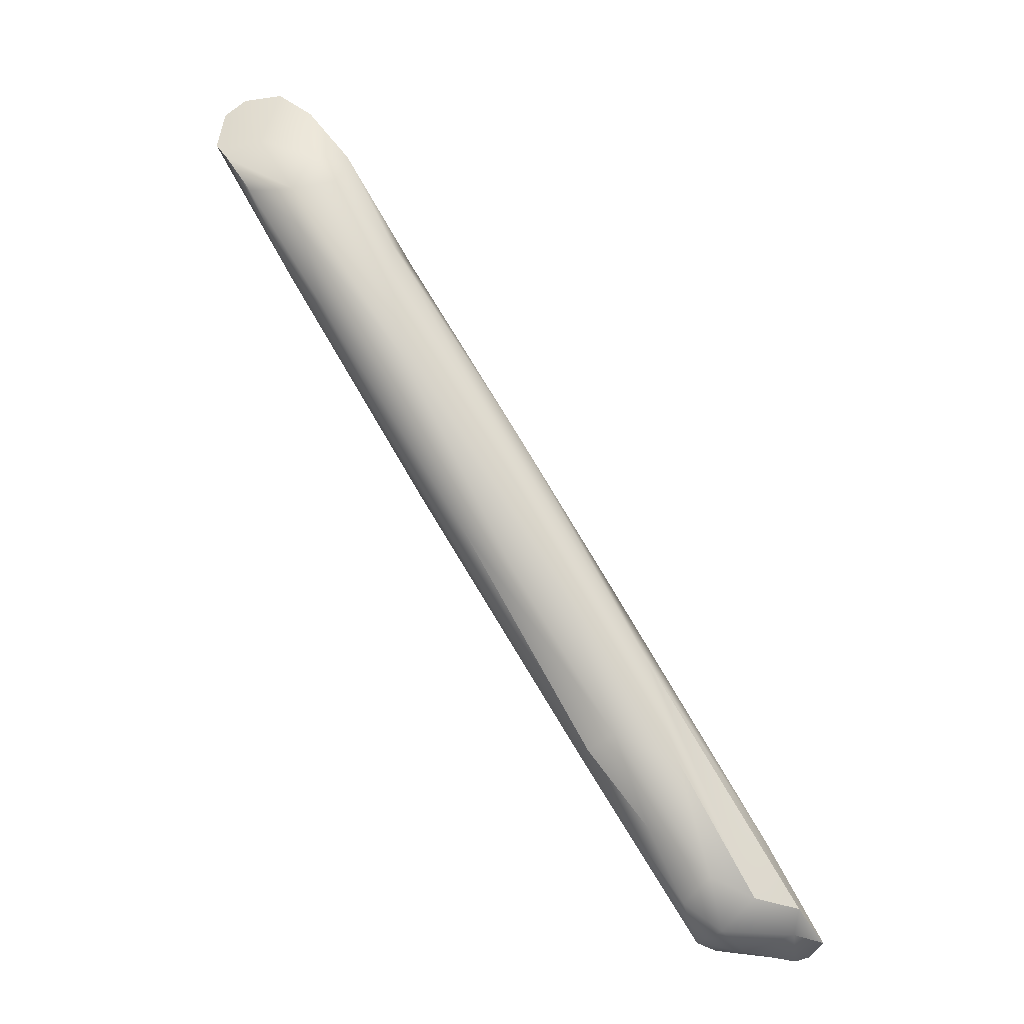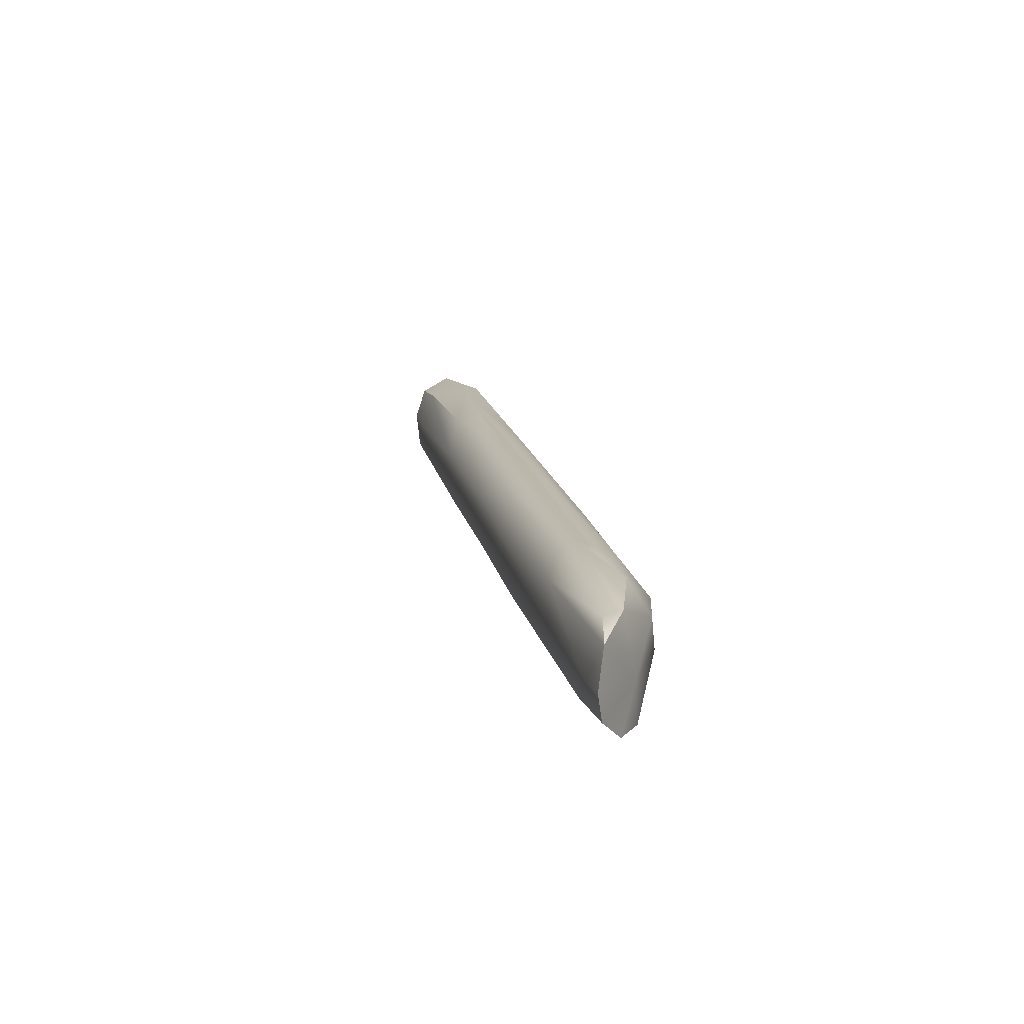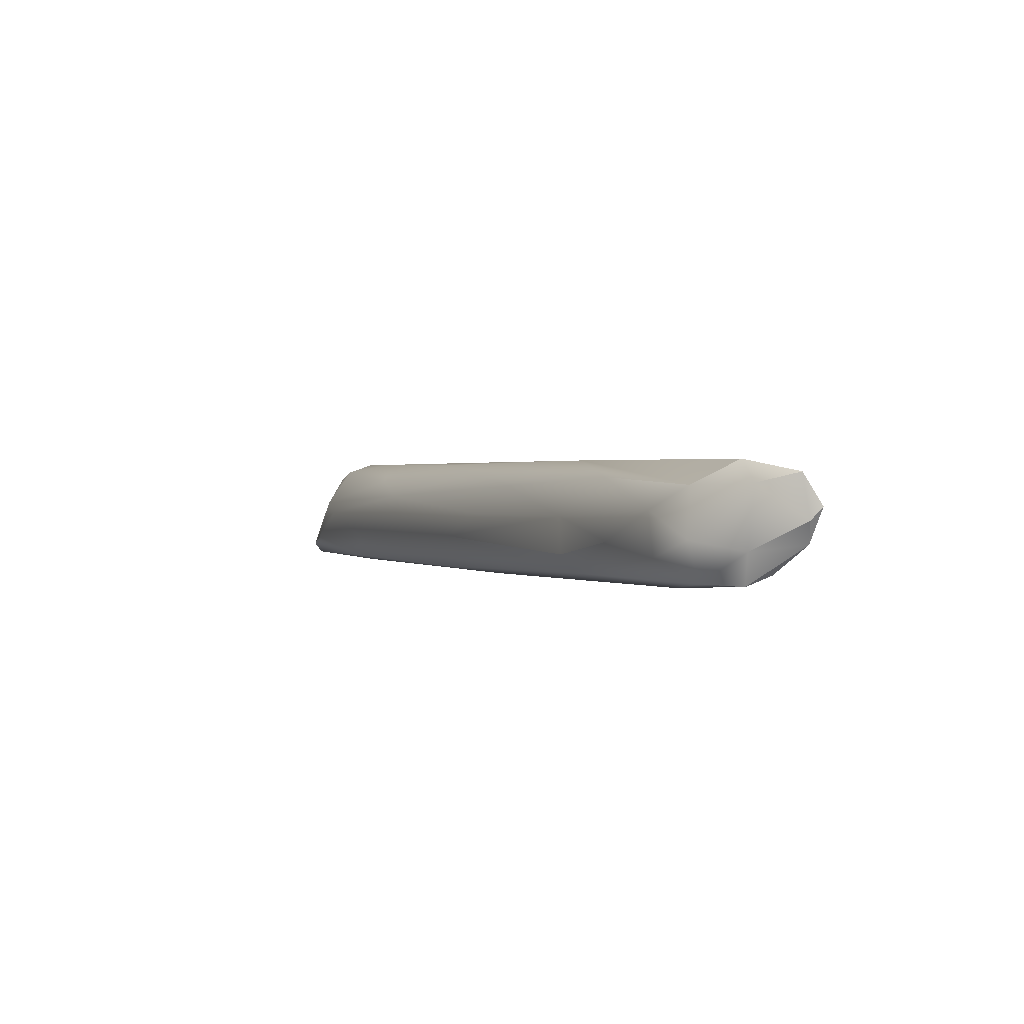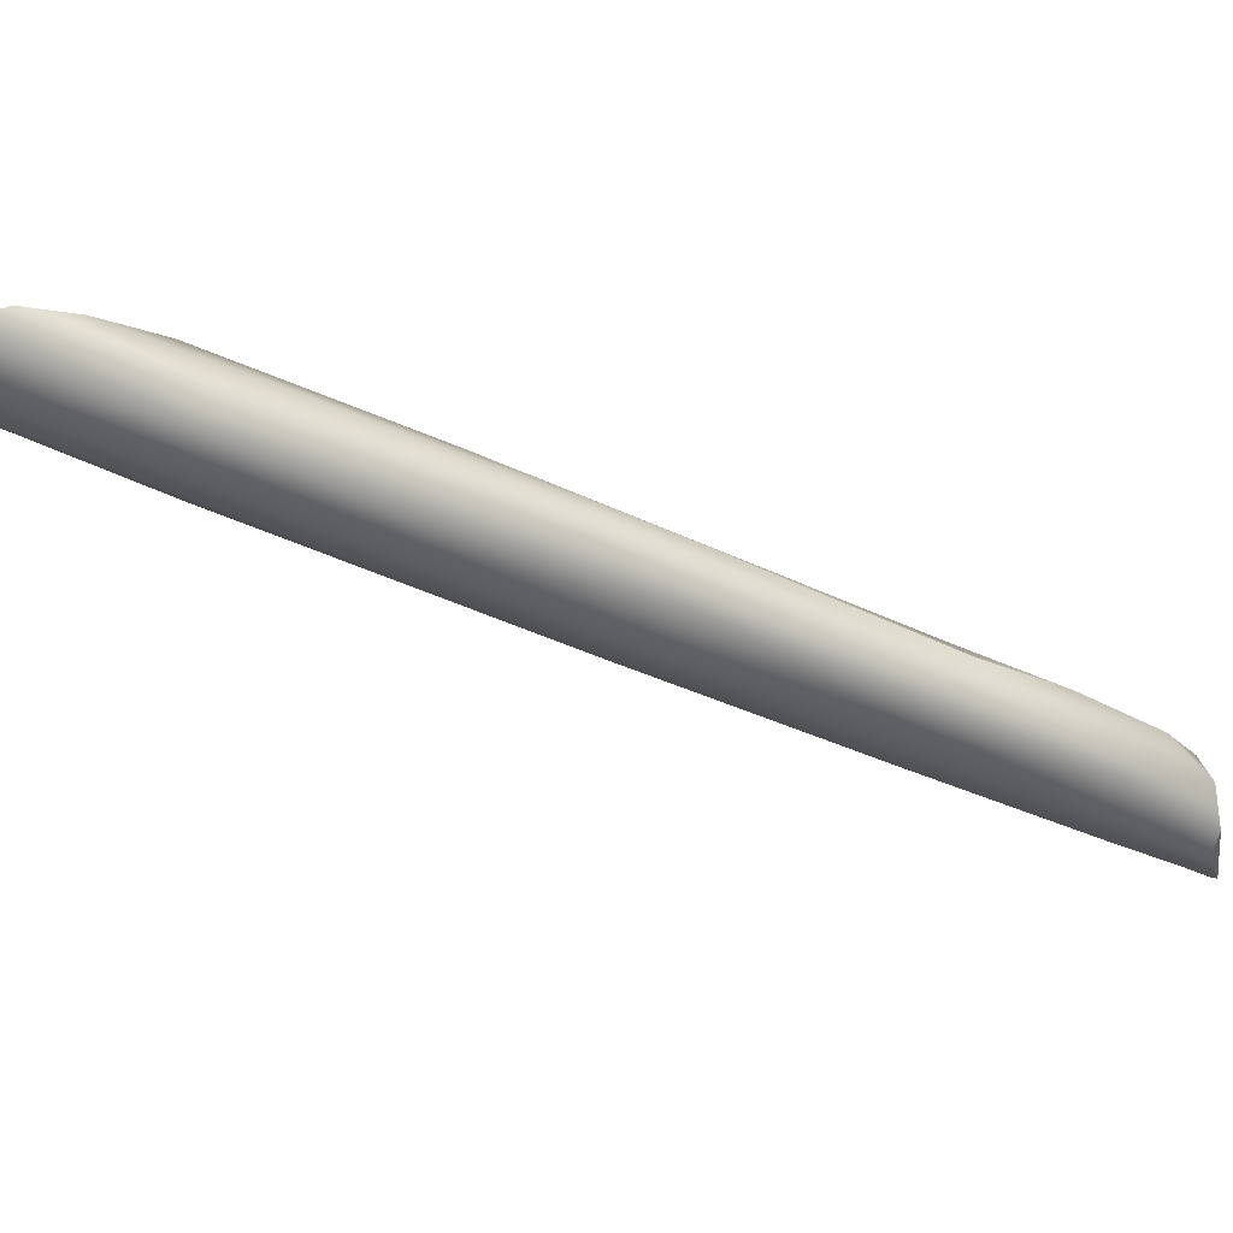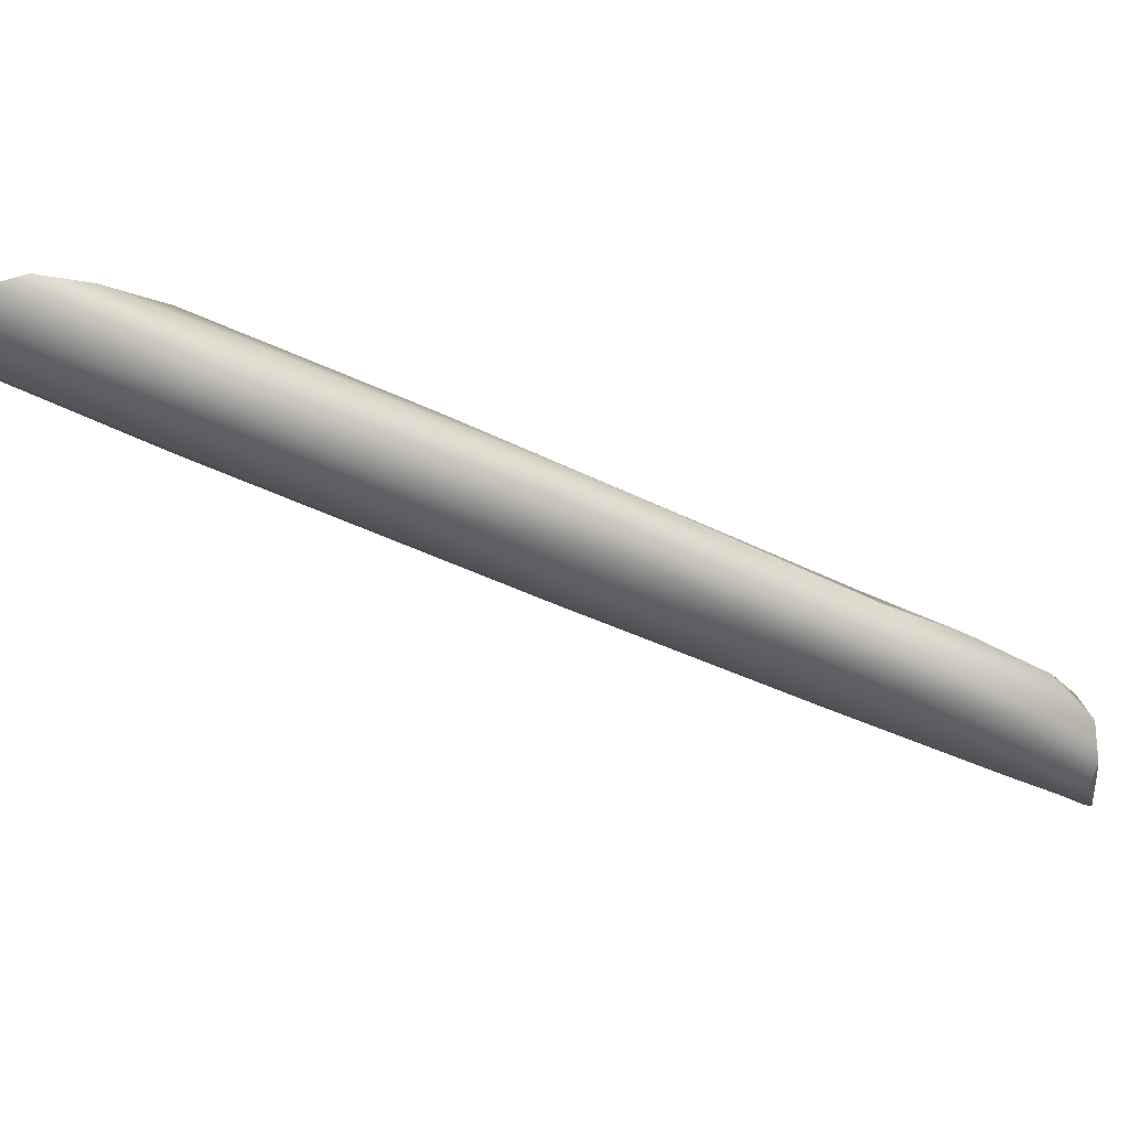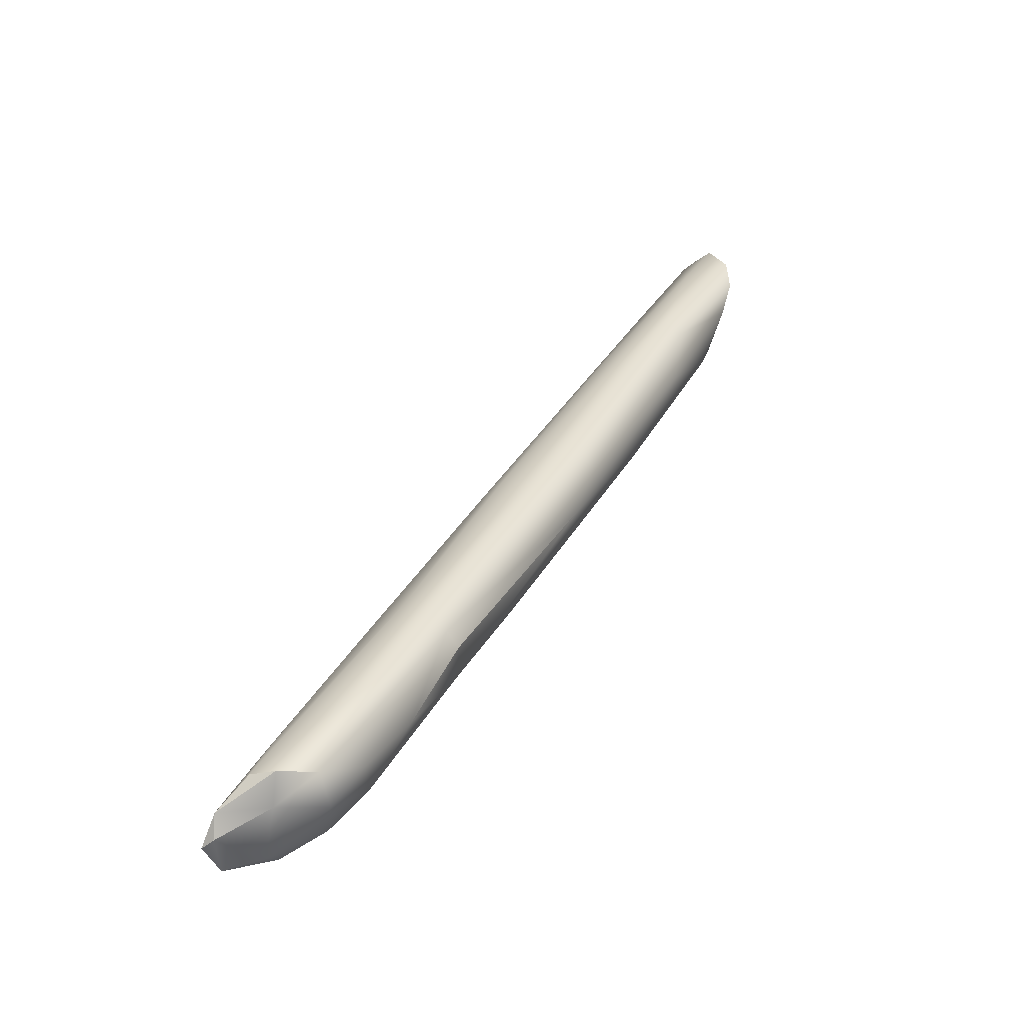
<metadata>
{"format":"obj","ext":"obj","renderer":"f3d","projection":"perspective","resolution":1024,"background":"white","views":[{"elev":-16.7,"azim":6.0,"up":"+Y"},{"elev":73.5,"azim":-88.5,"up":"+Y"},{"elev":-67.4,"azim":59.6,"up":"+Y"},{"elev":-17.5,"azim":-88.7,"up":"+Z"},{"elev":-16.6,"azim":-91.8,"up":"+Z"},{"elev":-73.7,"azim":-125.1,"up":"+Y"}]}
</metadata>
<code>
v 13.04 -49.1 1547
v 19.83 -60.34 1543
v 22.36 -62.37 1544
v 19.14 -60.27 1544
v 19.63 -60.54 1545
v 16.16 -55.97 1546
v 21.7 -64.15 1543
v 20.81 -63.52 1544
v 14.17 -50.53 1546
v 13.6 -51.72 1546
v 22.67 -63.48 1543
v 18.04 -56.18 1546
v 19.6 -57.63 1545
v 23.1 -64.38 1543
v 17.21 -56.69 1544
v 16.96 -53.79 1546
v 12.18 -48.22 1546
v 20.3 -62.83 1543
v 19.13 -60.77 1545
v 15.69 -52.59 1547
v 13.91 -51.06 1547
v 13.27 -47.85 1546
v 15.6 -51.27 1547
v 20.78 -61.01 1545
v 18.98 -60.84 1544
v 16.95 -57.26 1545
v 21.31 -63.08 1545
v 15.08 -51.01 1546
v 20.22 -62.21 1545
v 17.87 -56 1544
v 22.91 -63.61 1544
v 14.72 -49.46 1547
v 22.1 -63.45 1544
v 20.09 -59.9 1544
v 14.59 -50.16 1547
v 16.88 -56.7 1546
v 13.8 -48.24 1546
v 22.83 -64.46 1543
v 21.02 -64.17 1544
v 15.62 -51.31 1546
v 12.11 -49.04 1547
v 21.36 -63.24 1543
v 15.81 -54.35 1547
v 18.22 -55.77 1545
v 16.03 -55.92 1545
v 12.55 -47.88 1546
v 21.65 -62.92 1543
v 18.83 -58.12 1546
v 12.8 -48.31 1546
v 12.89 -50.2 1547
v 12.8 -49.49 1546
v 17.83 -57.51 1546
v 17.96 -54.91 1546
v 21.89 -64.32 1543
v 13.5 -51.35 1546
v 13.78 -50.31 1547
v 21.49 -64.01 1544
v 15.89 -51.45 1546
v 14.9 -52.56 1545
v 17.67 -56.6 1544
v 15.66 -54.57 1545
v 13.95 -48.45 1547
v 20.22 -59.05 1545
v 12.4 -49.45 1547
v 21.11 -60.61 1544
v 14.14 -49.6 1547
v 22.81 -64.06 1544
v 22.46 -64.37 1543
v 14.31 -52.51 1547
v 21.36 -64.27 1543
v 15.94 -53.72 1547
v 23.35 -64.16 1543
v 22.36 -62.37 1544
v 21.7 -64.15 1543
v 22.67 -63.48 1543
v 23.1 -64.38 1543
v 23.1 -64.38 1543
v 23.1 -64.38 1543
v 12.18 -48.22 1546
v 19.13 -60.77 1545
v 13.27 -47.85 1546
v 13.27 -47.85 1546
v 22.91 -63.61 1544
v 22.91 -63.61 1544
v 14.72 -49.46 1547
v 22.1 -63.45 1544
v 22.83 -64.46 1543
v 22.83 -64.46 1543
v 12.11 -49.04 1547
v 12.55 -47.88 1546
v 13.95 -48.45 1547
v 12.4 -49.45 1547
v 22.46 -64.37 1543
v 22.46 -64.37 1543
v 22.46 -64.37 1543
v 21.36 -64.27 1543
v 21.36 -64.27 1543
v 23.35 -64.16 1543
v 23.35 -64.16 1543
v 23.35 -64.16 1543
g grp1
f 49 46 22
f 37 40 28
f 21 71 56
f 43 71 21
f 35 23 32
f 61 55 51
f 58 62 85
f 37 62 58
f 40 37 58
f 23 58 32
f 6 36 69
f 16 53 23
f 61 15 26
f 61 59 15
f 59 60 15
f 4 26 15
f 44 40 58
f 63 53 16
f 44 58 13
f 36 25 19
f 5 24 48
f 48 24 12
f 24 63 12
f 65 13 3
f 34 65 11
f 34 11 47
f 70 18 7
f 39 57 8
f 33 63 24
f 33 31 63
f 83 73 63
f 75 72 14
f 57 86 27
f 68 96 74
f 75 3 72
f 73 83 98
f 65 3 75
f 93 11 76
f 57 39 54
f 38 67 54
f 42 93 7
f 67 86 57
f 42 47 93
f 47 11 93
f 86 24 27
f 67 38 99
f 77 87 94
f 99 38 78
f 95 54 97
f 100 84 67
f 54 67 57
f 5 27 24
f 84 86 67
f 18 70 39
f 18 39 25
f 25 39 8
f 8 27 29
f 57 27 8
f 54 95 88
f 97 54 39
f 4 7 18
f 4 42 7
f 42 2 47
f 34 47 2
f 13 63 73
f 44 13 65
f 25 8 29
f 4 2 42
f 53 63 13
f 29 27 5
f 19 25 29
f 80 29 5
f 34 30 65
f 30 44 65
f 4 18 26
f 36 80 5
f 52 36 5
f 52 5 48
f 2 60 34
f 6 25 36
f 18 25 26
f 4 60 2
f 4 15 60
f 60 30 34
f 16 12 63
f 13 58 53
f 52 48 71
f 71 48 12
f 28 40 44
f 28 44 30
f 25 6 45
f 36 52 43
f 43 52 71
f 20 12 16
f 71 12 20
f 26 25 45
f 60 9 30
f 59 9 60
f 9 28 30
f 45 6 10
f 69 36 43
f 58 23 53
f 20 16 23
f 26 55 61
f 26 45 55
f 51 59 61
f 10 55 45
f 6 69 10
f 20 23 35
f 37 81 62
f 56 20 35
f 71 20 56
f 50 21 56
f 69 21 50
f 35 66 56
f 69 43 21
f 32 66 35
f 41 10 64
f 55 10 41
f 41 51 55
f 10 50 64
f 50 10 69
f 51 9 59
f 9 49 28
f 22 28 49
f 22 37 28
f 51 49 9
f 41 17 51
f 49 51 17
f 49 17 46
f 56 92 50
f 90 79 1
f 89 1 79
f 1 91 82
f 82 90 1
f 92 56 1
f 92 1 89
f 32 91 66
f 66 1 56
f 1 66 91

</code>
